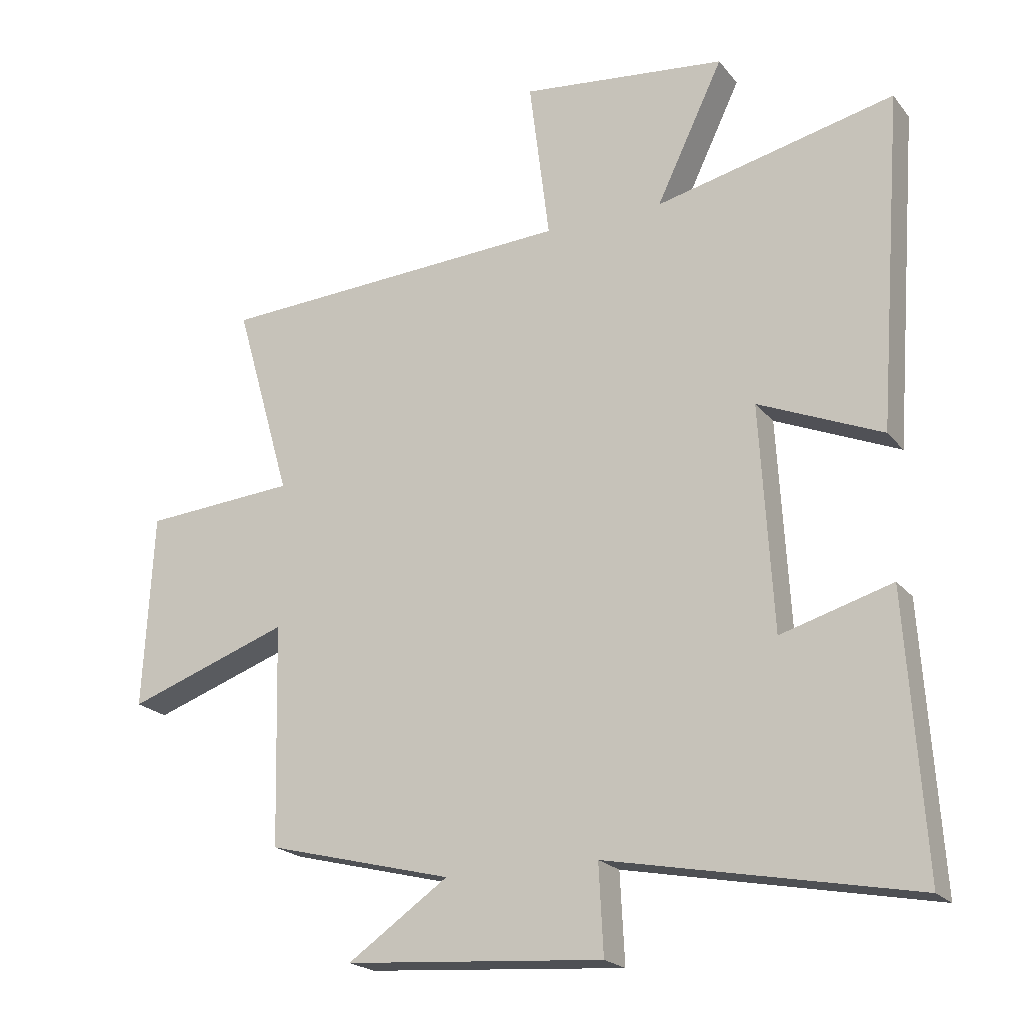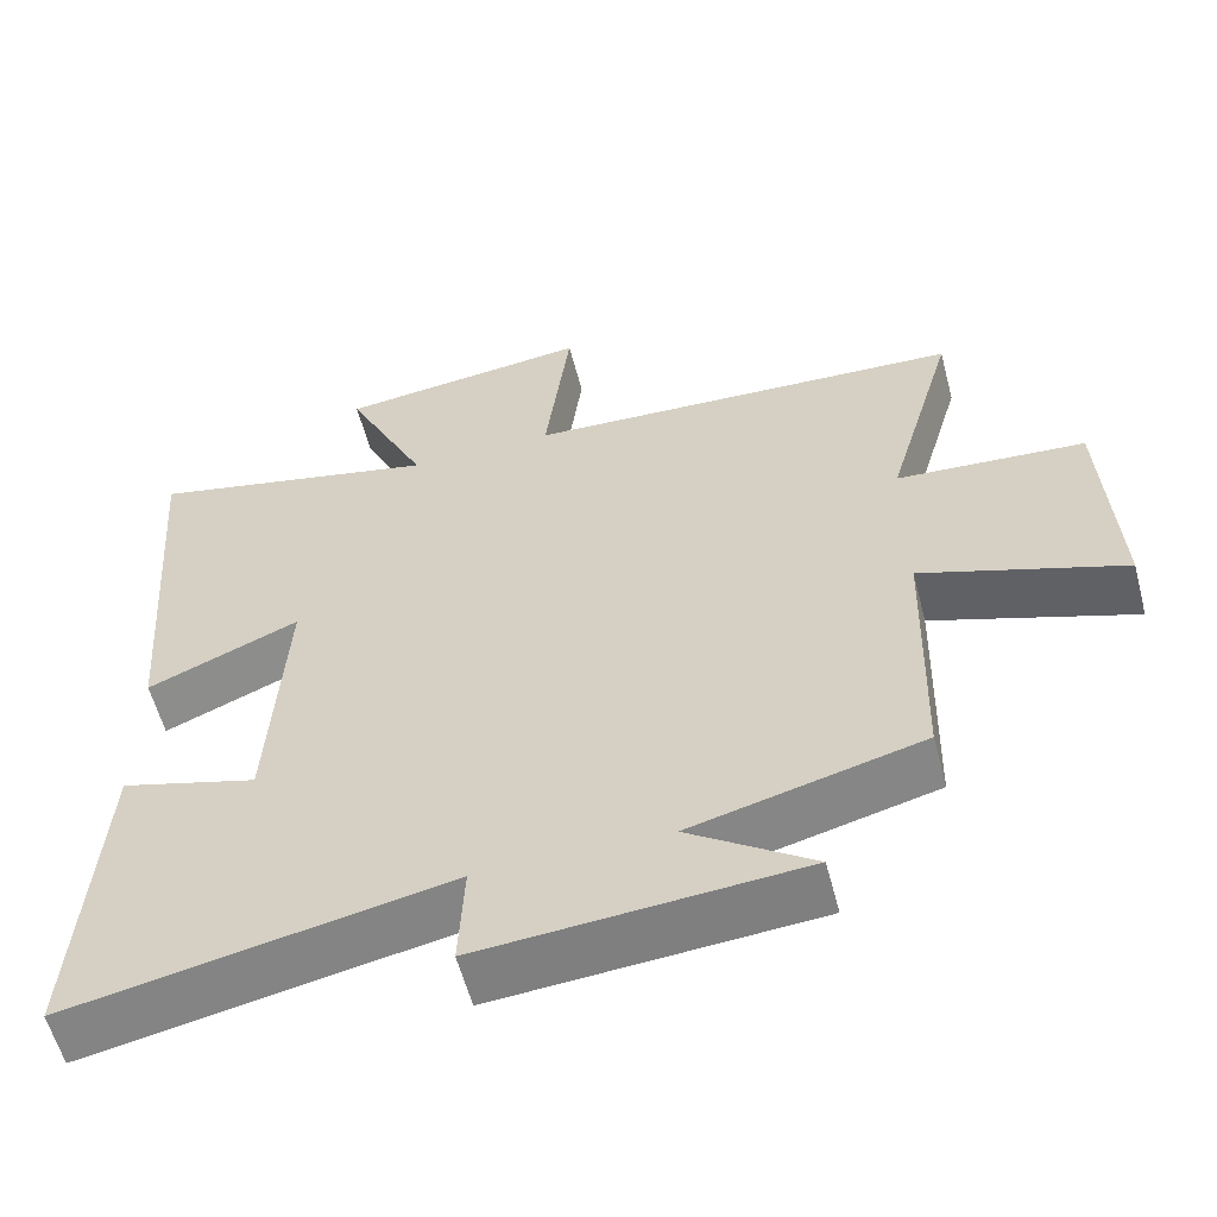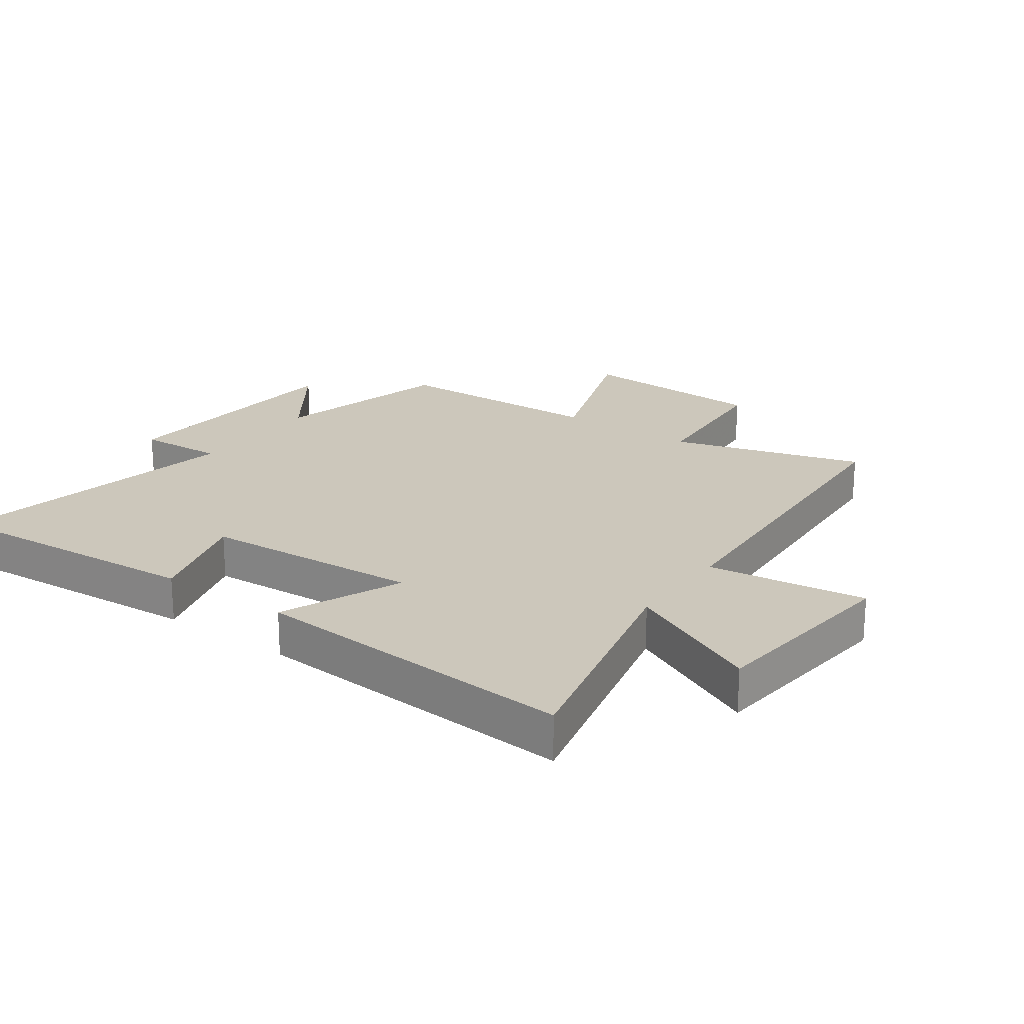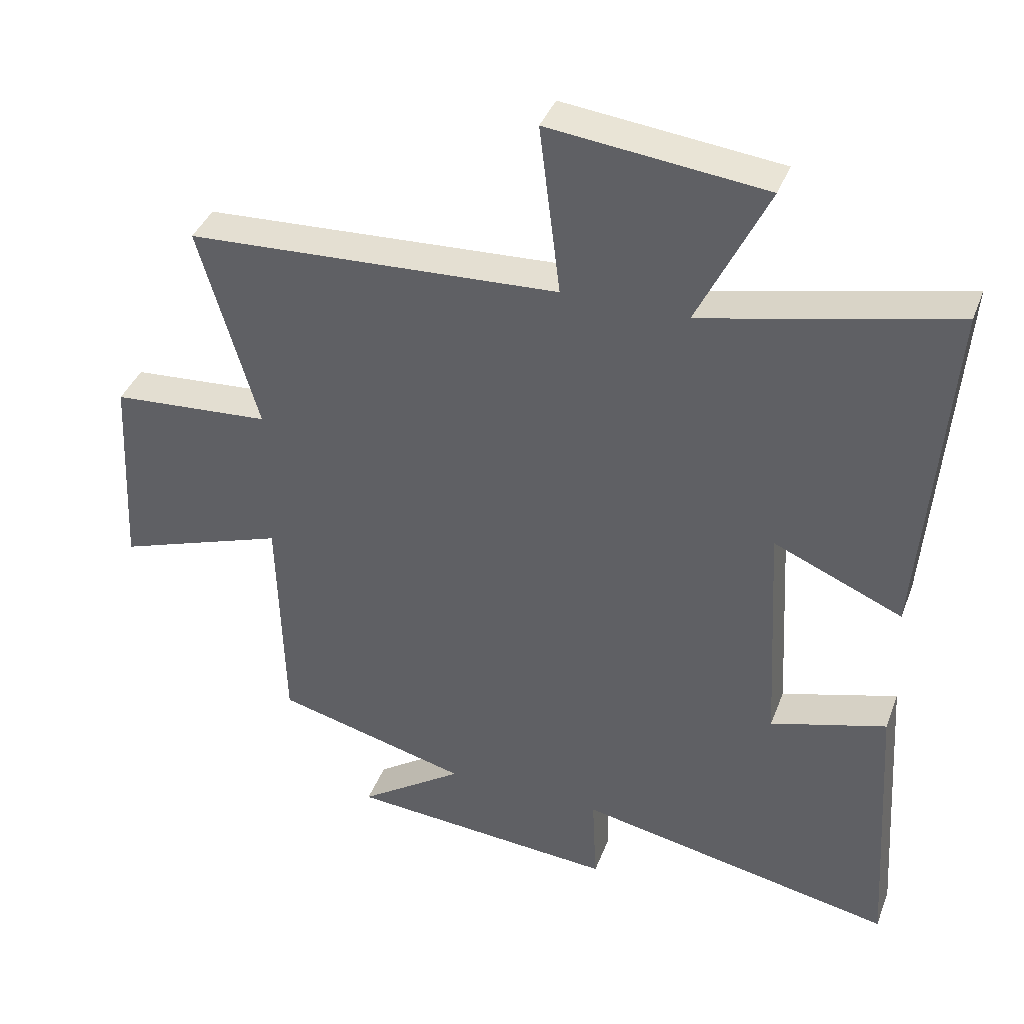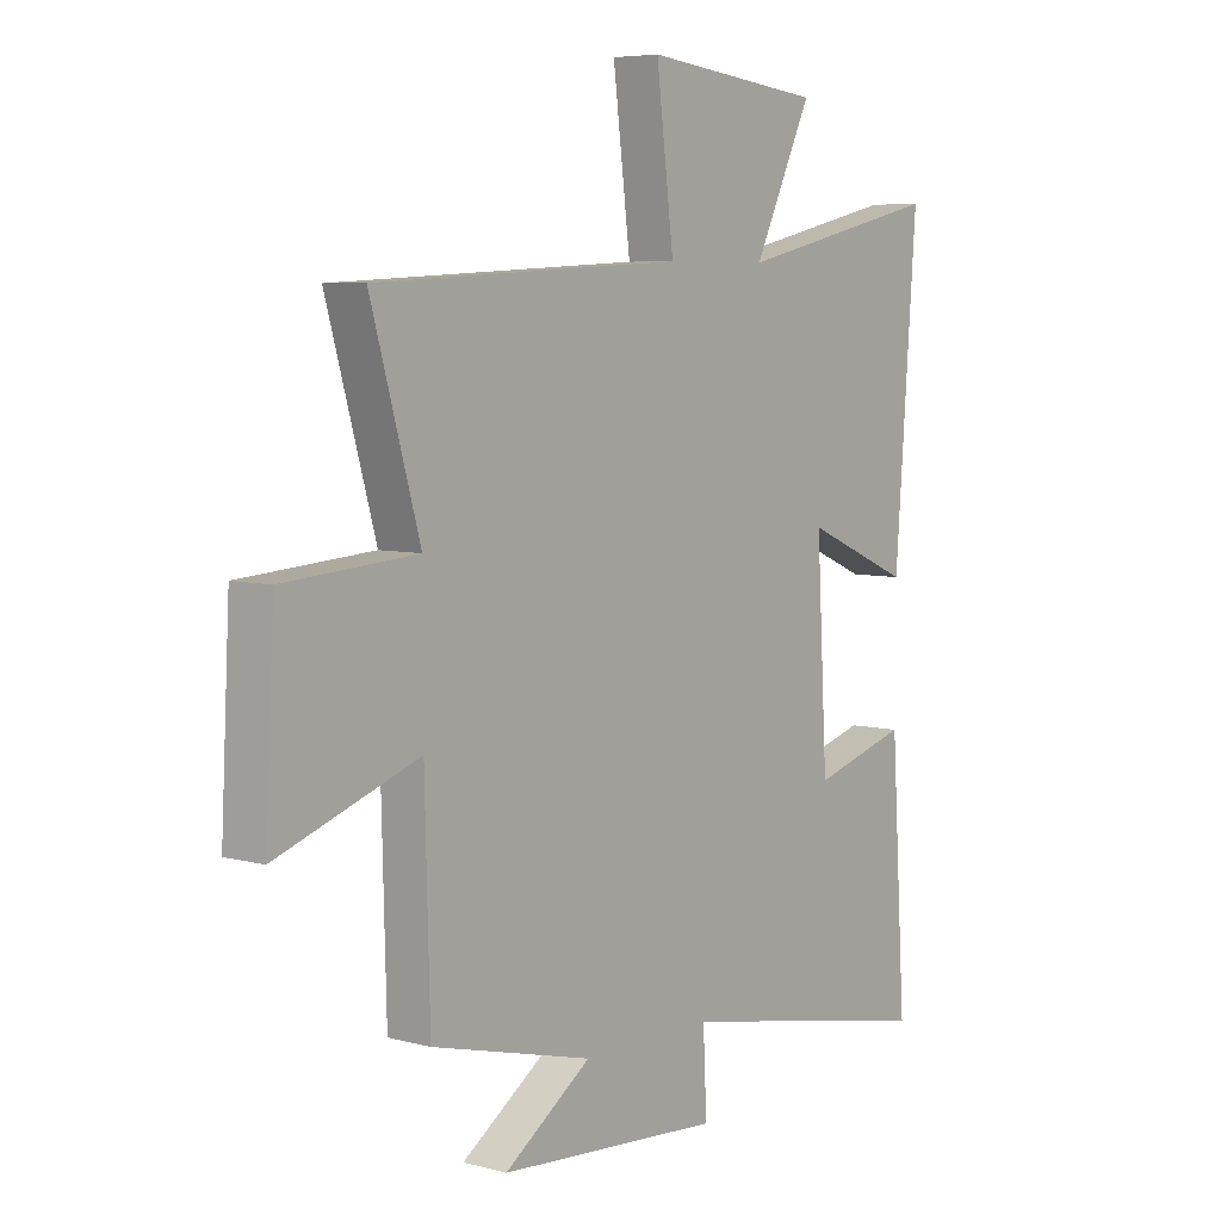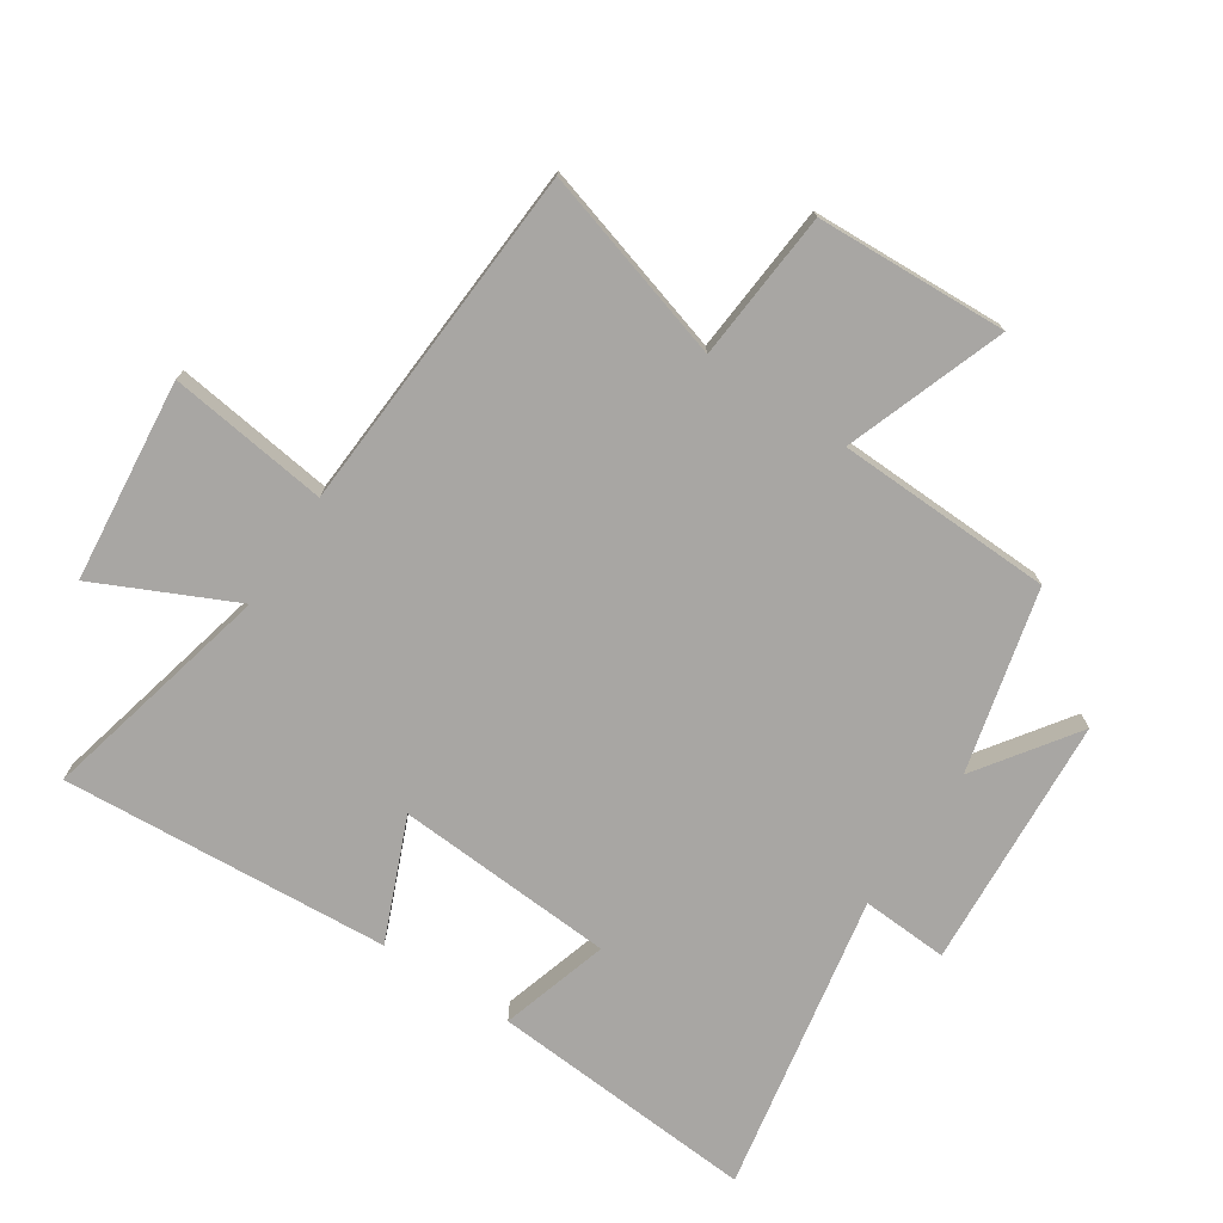
<metadata>
{"format":"obj","ext":"obj","renderer":"f3d","projection":"perspective","resolution":1024,"background":"white","views":[{"elev":-20.9,"azim":-152.6,"up":"+Z"},{"elev":-58.3,"azim":14.7,"up":"+Z"},{"elev":21.7,"azim":-54.7,"up":"+Y"},{"elev":39.2,"azim":-160.3,"up":"+Z"},{"elev":6.1,"azim":128.7,"up":"+Z"},{"elev":-74.3,"azim":56.2,"up":"+Y"}]}
</metadata>
<code>
v -0.528 0.07 -0.594
v -0.5 0.07 -0.162
v -0.325 0.07 -0.213
v -0.305 0.07 0.141
v -0.5 0.07 0.058
v -0.54 0.07 0.587
v -0.162 0.07 0.5
v -0.268 0.07 0.721
v 0.058 0.07 0.757
v 0.026 0.07 0.5
v 0.589 0.07 0.47
v 0.5 0.07 0.16
v 0.741 0.07 0.142
v 0.757 0.07 -0.166
v 0.5 0.07 -0.076
v 0.491 0.07 -0.425
v 0.197 0.07 -0.5
v 0.356 0.07 -0.61
v -0.052 0.07 -0.64
v -0.045 0.07 -0.5
v -0.528 0 -0.594
v -0.5 0 -0.162
v -0.325 0 -0.213
v -0.305 0 0.141
v -0.5 0 0.058
v -0.54 0 0.587
v -0.162 0 0.5
v -0.268 0 0.721
v 0.058 0 0.757
v 0.026 0 0.5
v 0.589 0 0.47
v 0.5 0 0.16
v 0.741 0 0.142
v 0.757 0 -0.166
v 0.5 0 -0.076
v 0.491 0 -0.425
v 0.197 0 -0.5
v 0.356 0 -0.61
v -0.052 0 -0.64
v -0.045 0 -0.5
f 17 18 19 20
f 15 16 17 20
f 15 20 1
f 12 13 14 15
f 12 15 1
f 10 11 12
f 7 8 9 10
f 7 10 12
f 4 5 6 7
f 3 4 7 12
f 1 2 3
f 1 3 12
f 40 39 38 37
f 40 37 36 35
f 21 40 35
f 35 34 33 32
f 21 35 32
f 32 31 30
f 30 29 28 27
f 32 30 27
f 27 26 25 24
f 32 27 24 23
f 23 22 21
f 32 23 21
f 1 21 22 2
f 2 22 23 3
f 3 23 24 4
f 4 24 25 5
f 5 25 26 6
f 6 26 27 7
f 7 27 28 8
f 8 28 29 9
f 9 29 30 10
f 10 30 31 11
f 11 31 32 12
f 12 32 33 13
f 13 33 34 14
f 14 34 35 15
f 15 35 36 16
f 16 36 37 17
f 17 37 38 18
f 18 38 39 19
f 19 39 40 20
f 20 40 21 1

</code>
